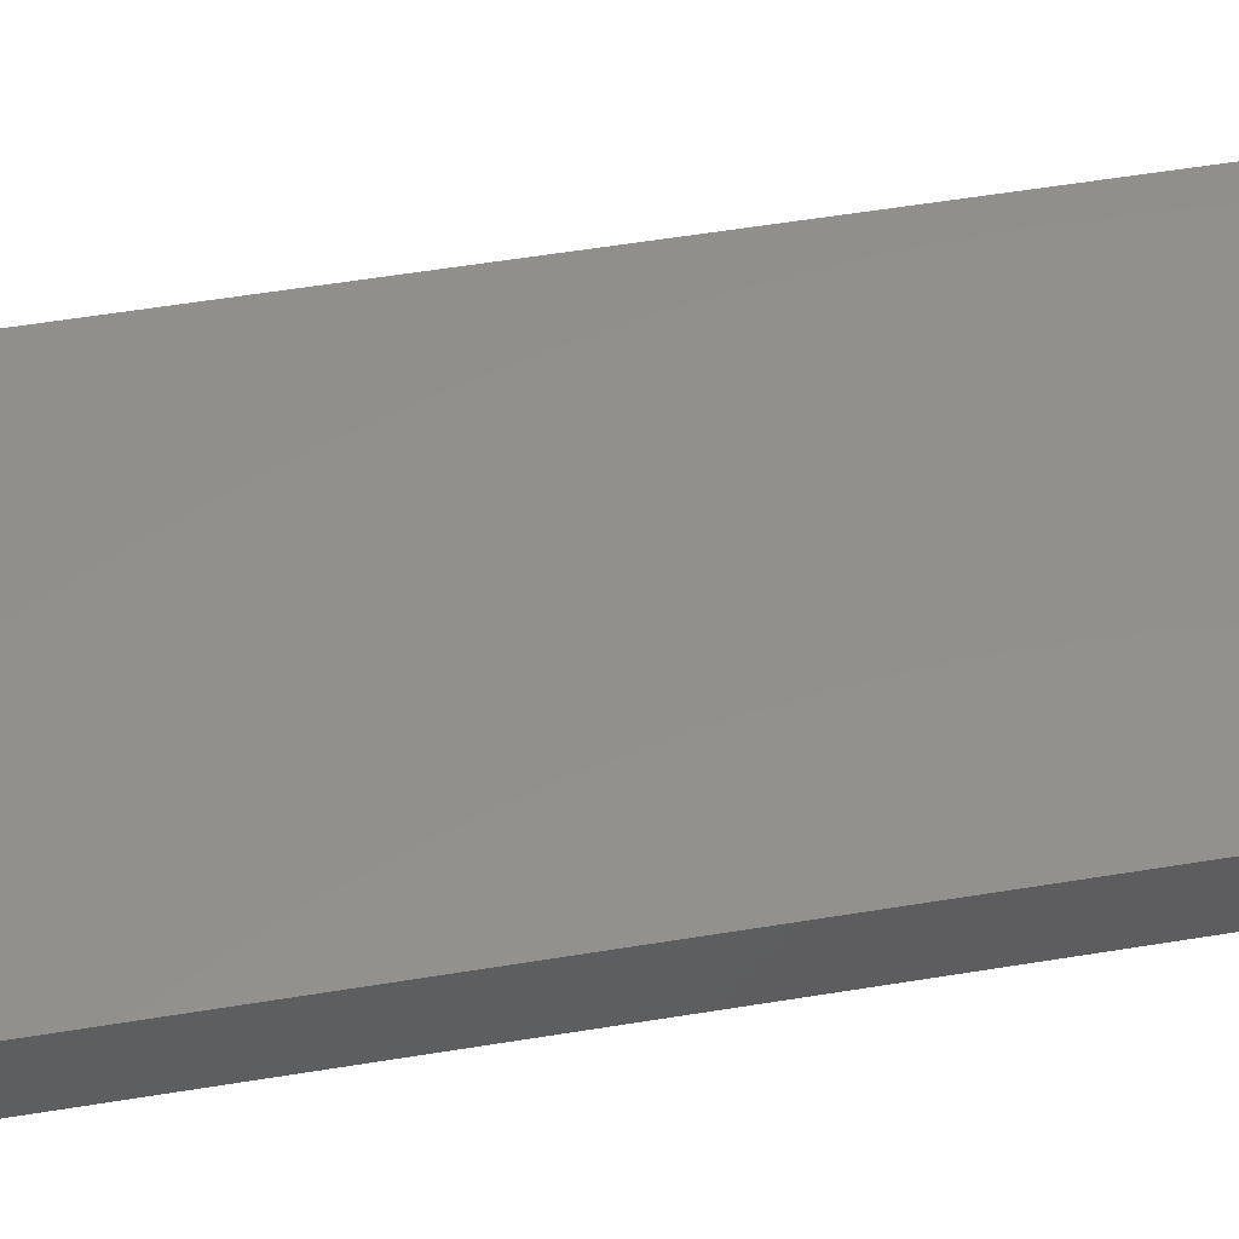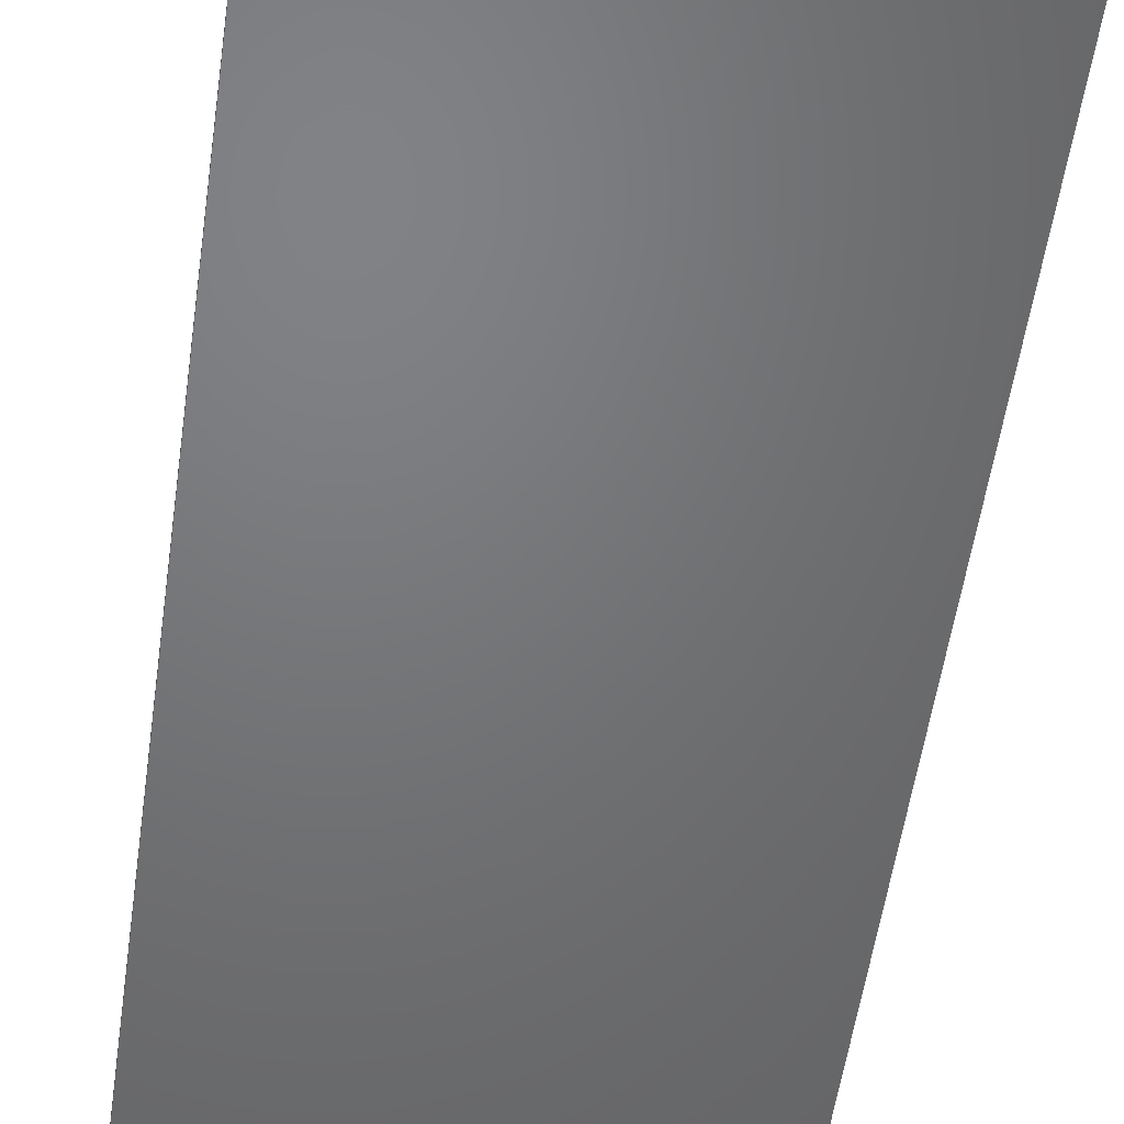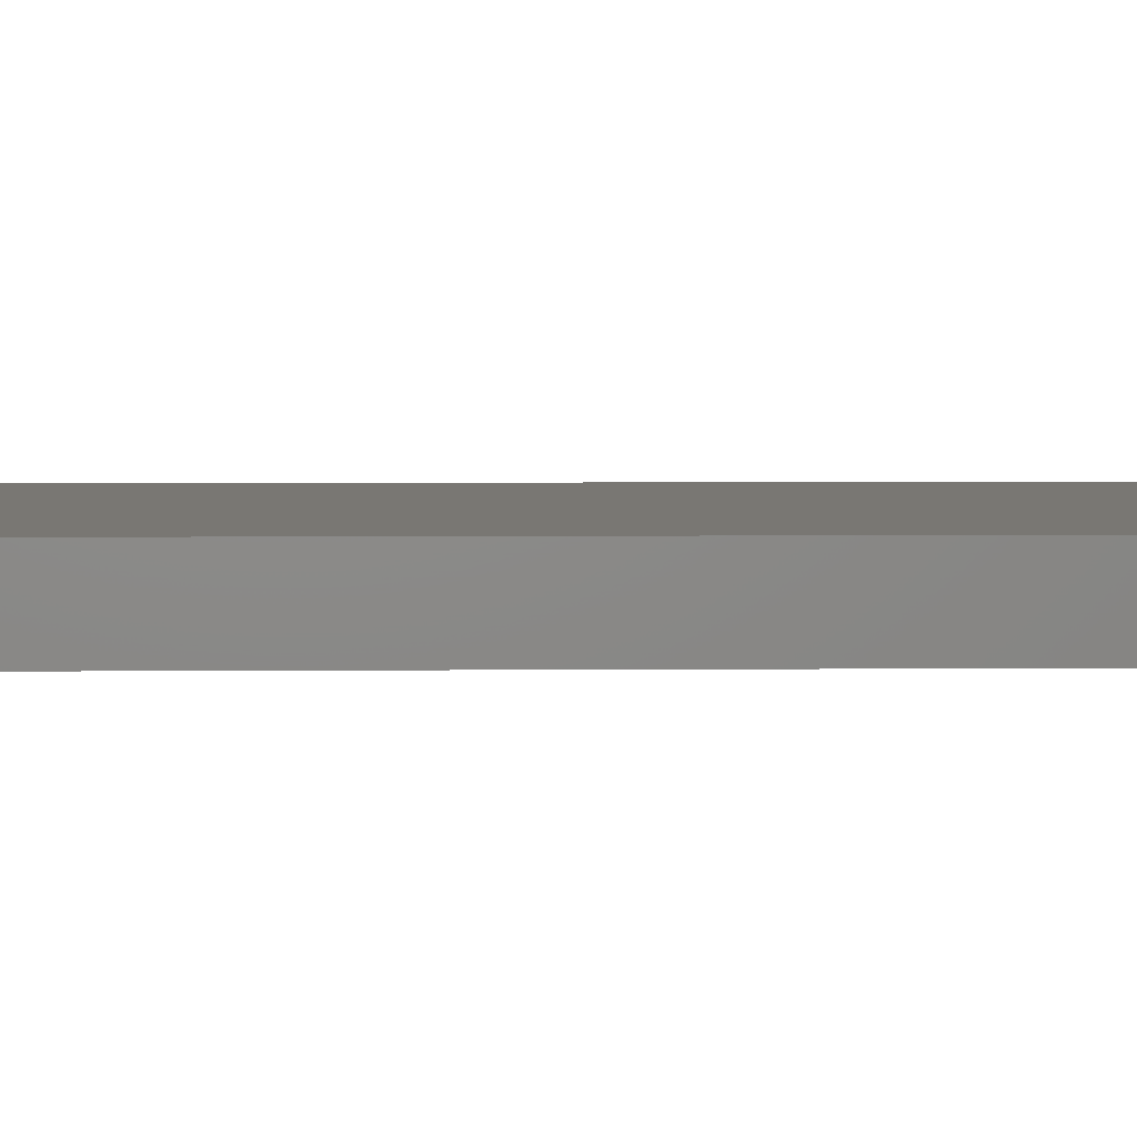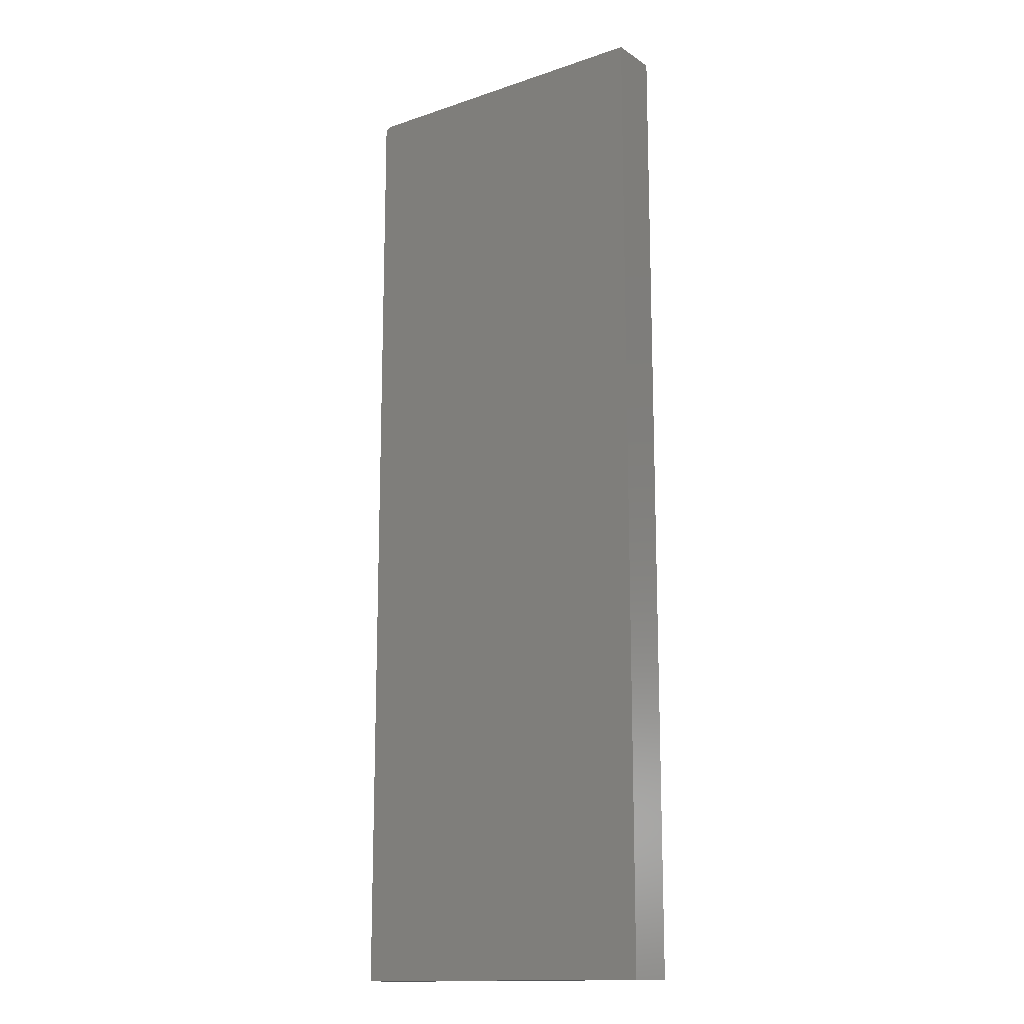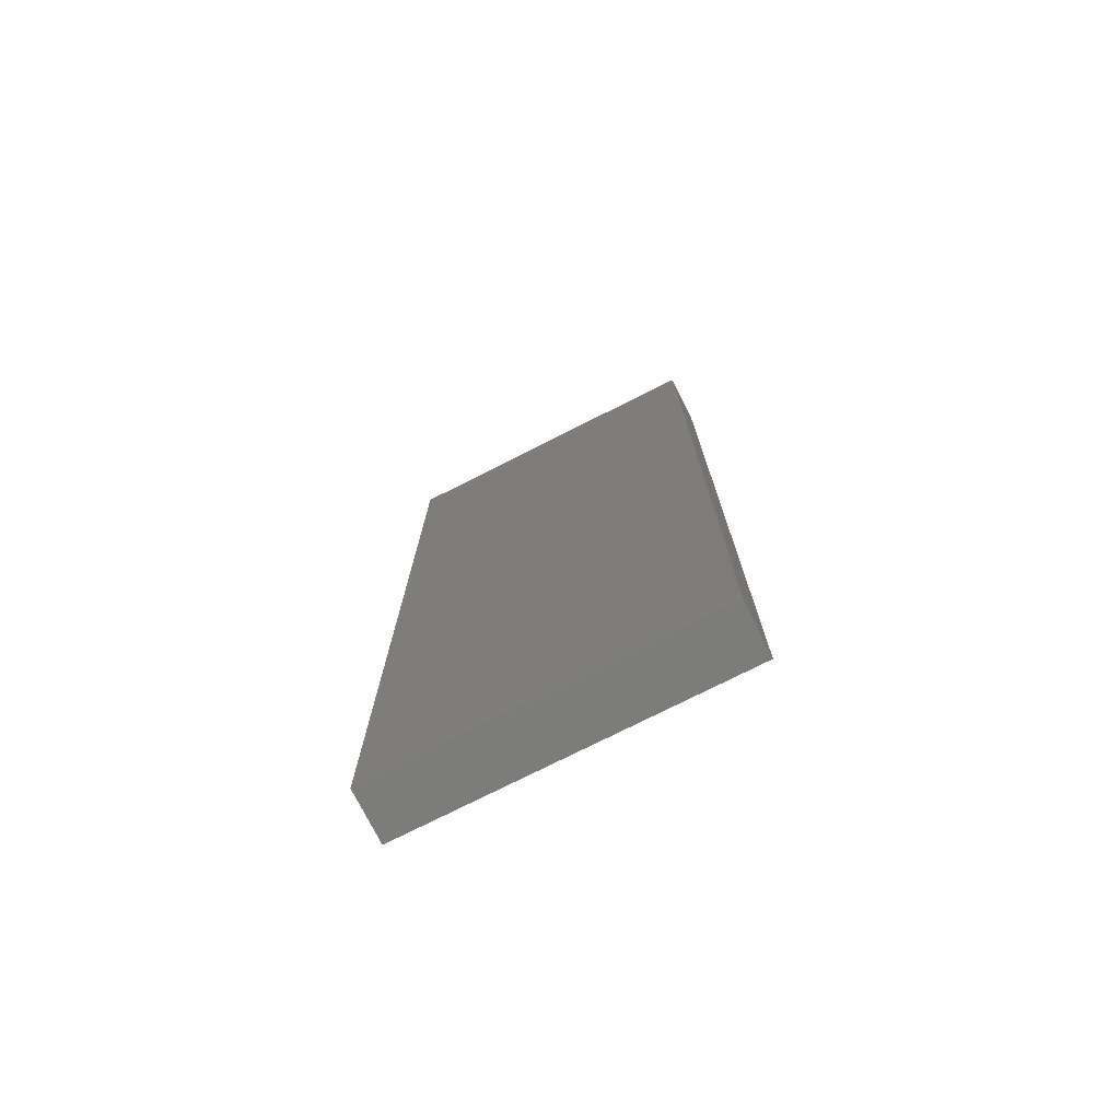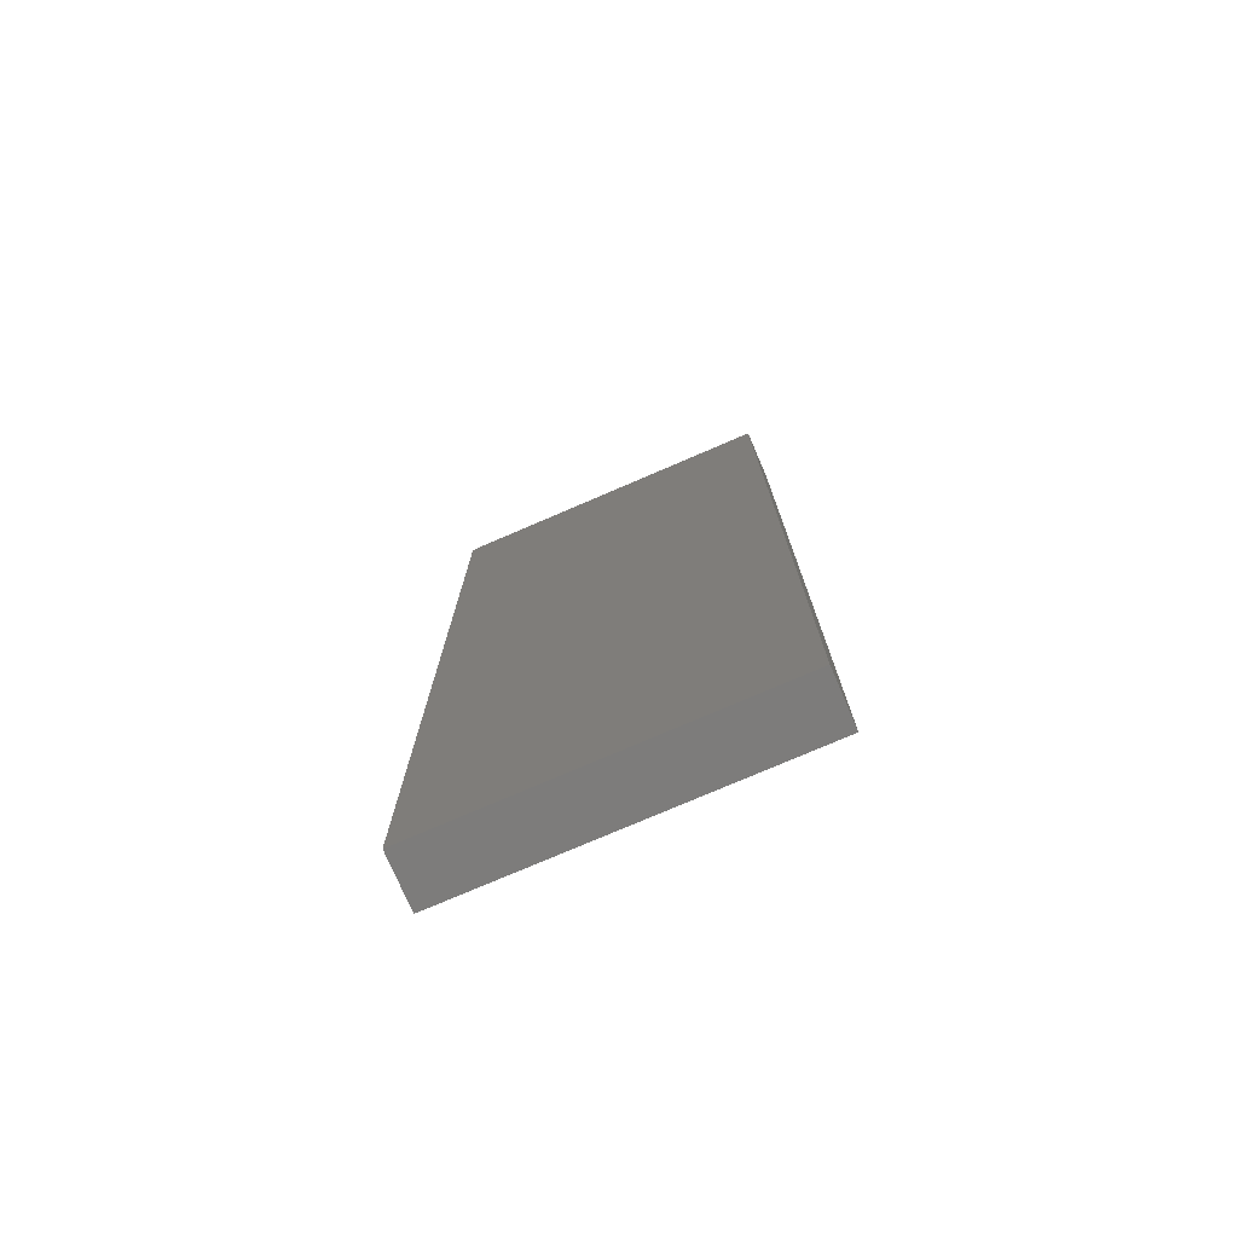
<metadata>
{"format":"stl","ext":"stl","renderer":"f3d","projection":"perspective","resolution":1024,"background":"white","views":[{"elev":53.2,"azim":79.9,"up":"+Z"},{"elev":-50.0,"azim":172.4,"up":"+Z"},{"elev":4.6,"azim":88.3,"up":"+Z"},{"elev":-14.7,"azim":-143.9,"up":"+Y"},{"elev":-75.4,"azim":26.8,"up":"+Y"},{"elev":-76.2,"azim":-156.7,"up":"+Y"}]}
</metadata>
<code>
# stl→obj: 24 verts, 44 faces
v 0.4234 0.7422 0.0625
v 0.02344 -0.4375 0.0625
v 0.4234 -0.4375 0.0625
v 0.4233 0.7437 0.0625
v 0.4228 0.7452 0.0625
v 0.4221 0.7465 0.0625
v 0.4211 0.7477 0.0625
v 0.42 0.7487 0.0625
v 0.4186 0.7494 0.0625
v 0.4171 0.7498 0.0625
v 0.4156 0.75 0.0625
v 0.02344 0.75 0.0625
v 0.4234 -0.4375 0
v 0.02344 -0.4375 0
v 0.4234 0.7422 0
v 0.4233 0.7437 0
v 0.4156 0.75 0
v 0.4171 0.7498 0
v 0.4186 0.7494 0
v 0.42 0.7487 0
v 0.4211 0.7477 0
v 0.4221 0.7465 0
v 0.4228 0.7452 0
v 0.02344 0.75 0
f 1 2 3
f 4 5 6
f 4 6 7
f 4 7 8
f 4 8 9
f 4 9 10
f 4 10 11
f 12 2 1
f 12 1 4
f 12 4 11
f 13 14 15
f 16 17 18
f 16 18 19
f 16 19 20
f 16 20 21
f 16 21 22
f 16 22 23
f 24 17 16
f 24 16 15
f 24 15 14
f 11 17 12
f 12 17 24
f 3 13 1
f 1 13 15
f 17 11 18
f 18 11 10
f 18 10 19
f 19 10 9
f 19 9 20
f 20 9 8
f 20 8 21
f 21 8 7
f 21 7 22
f 22 7 6
f 22 6 23
f 23 6 5
f 23 5 16
f 16 5 4
f 16 4 15
f 15 4 1
f 12 24 2
f 2 24 14
f 2 14 3
f 3 14 13

</code>
